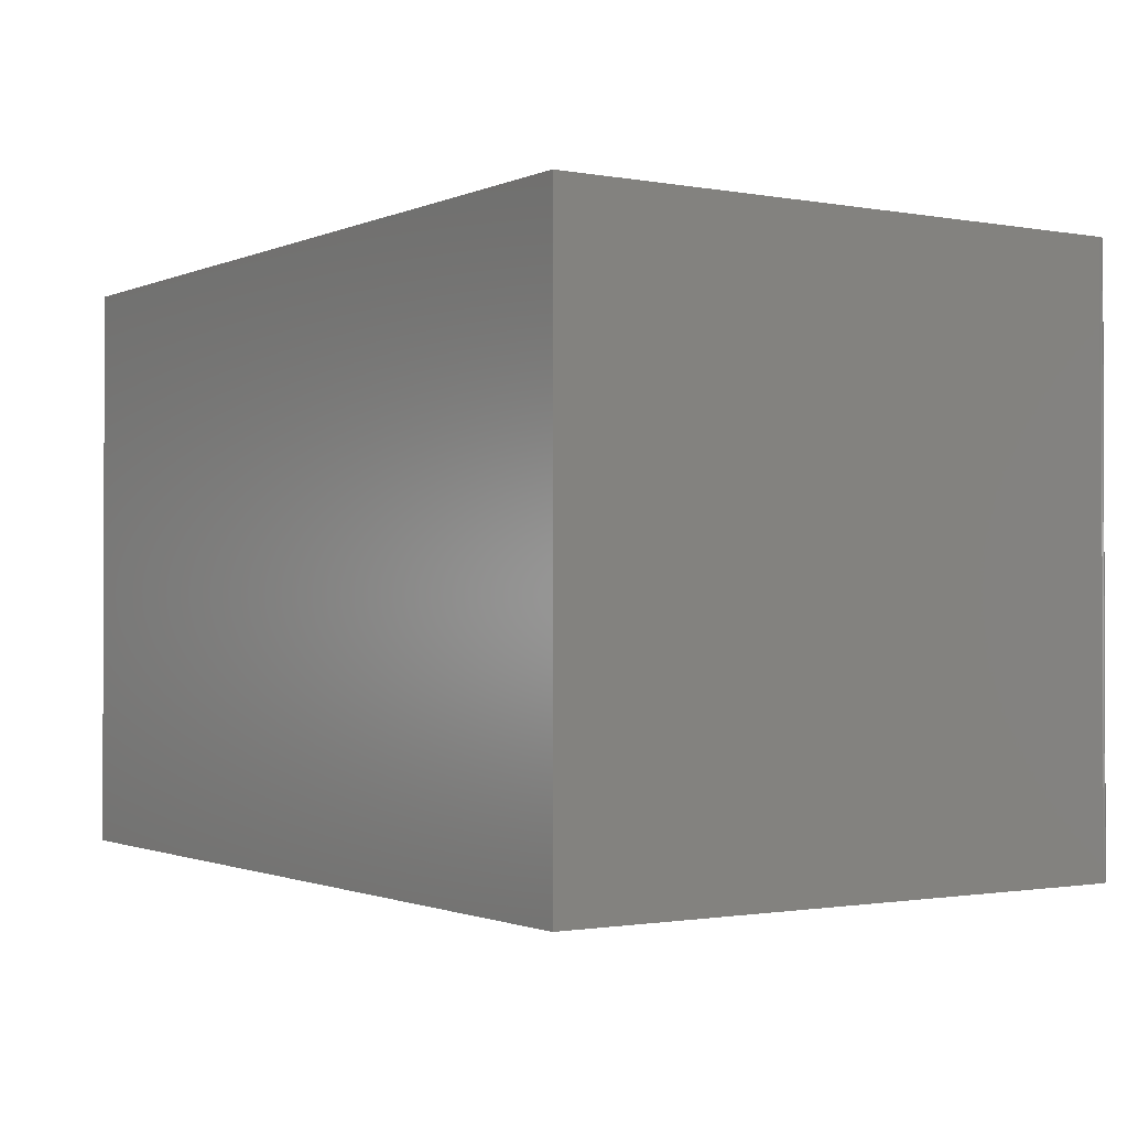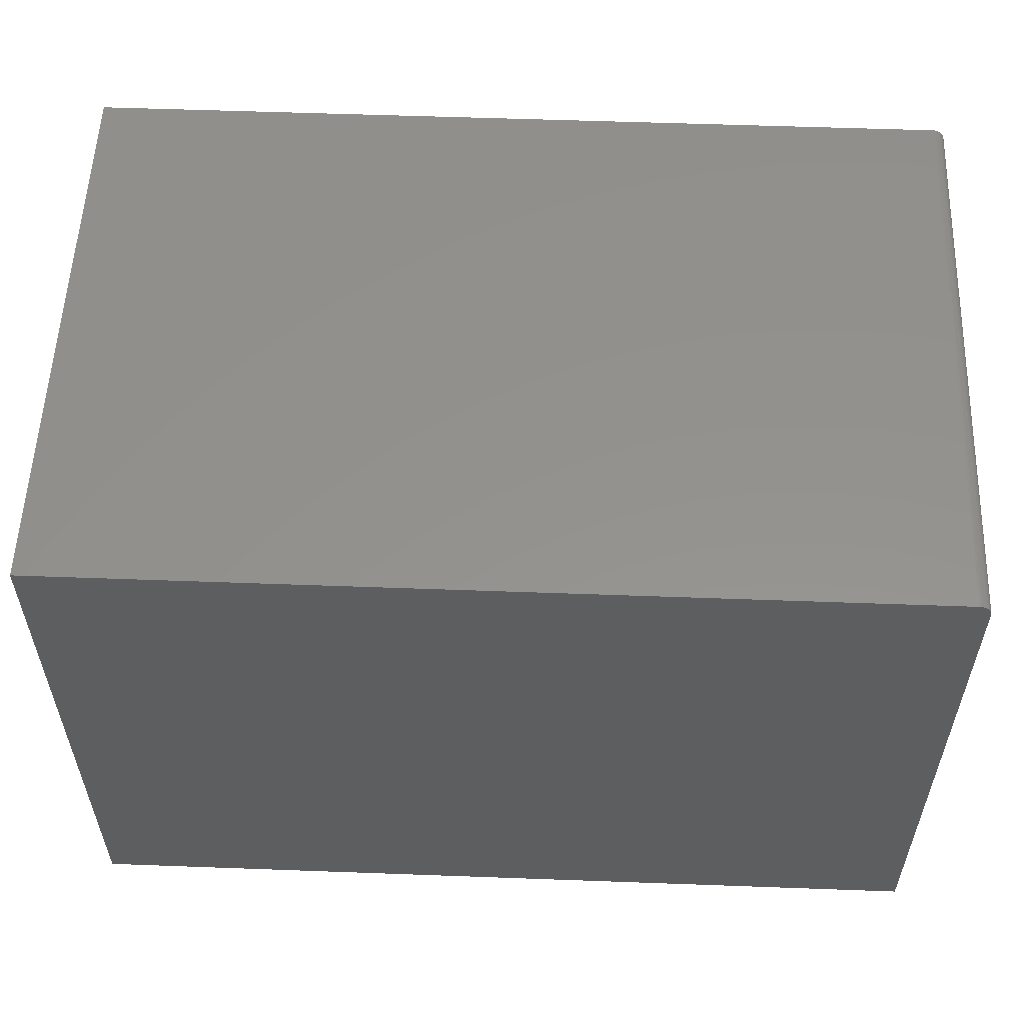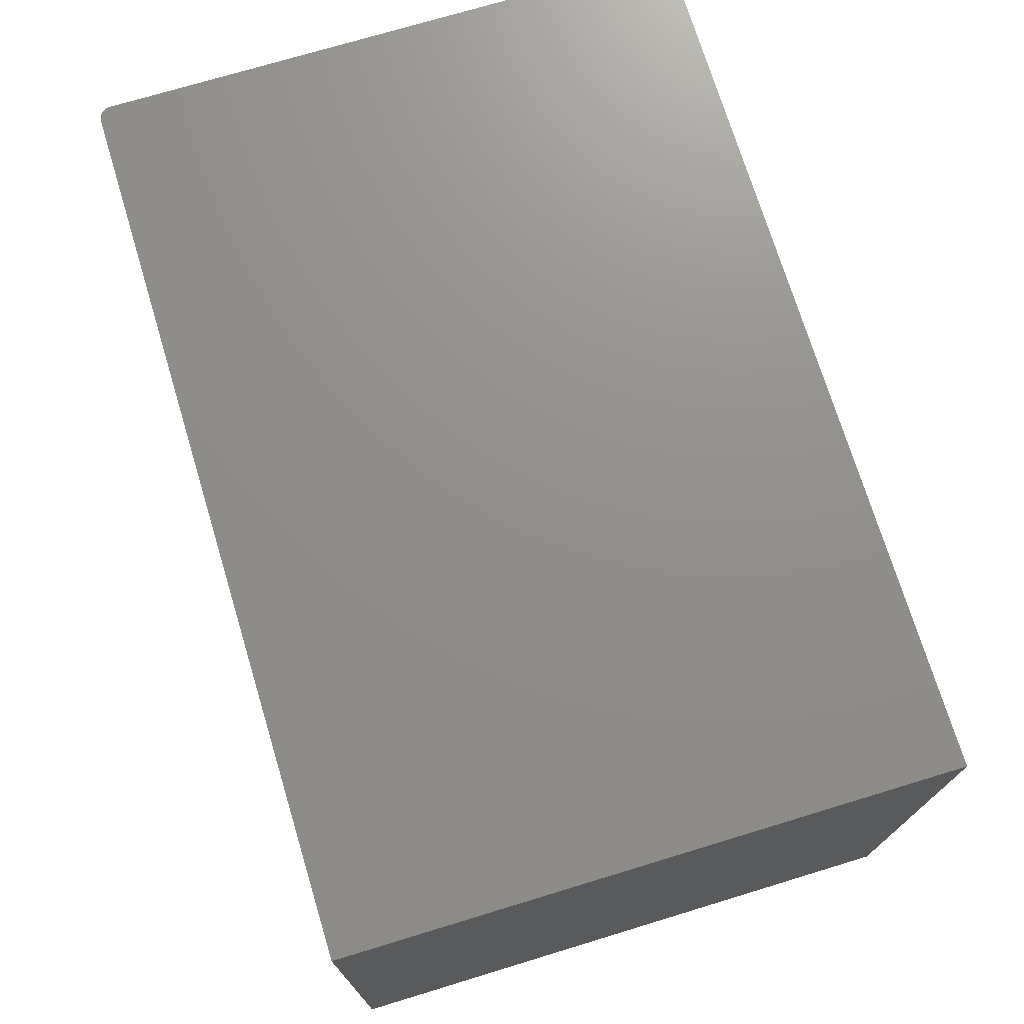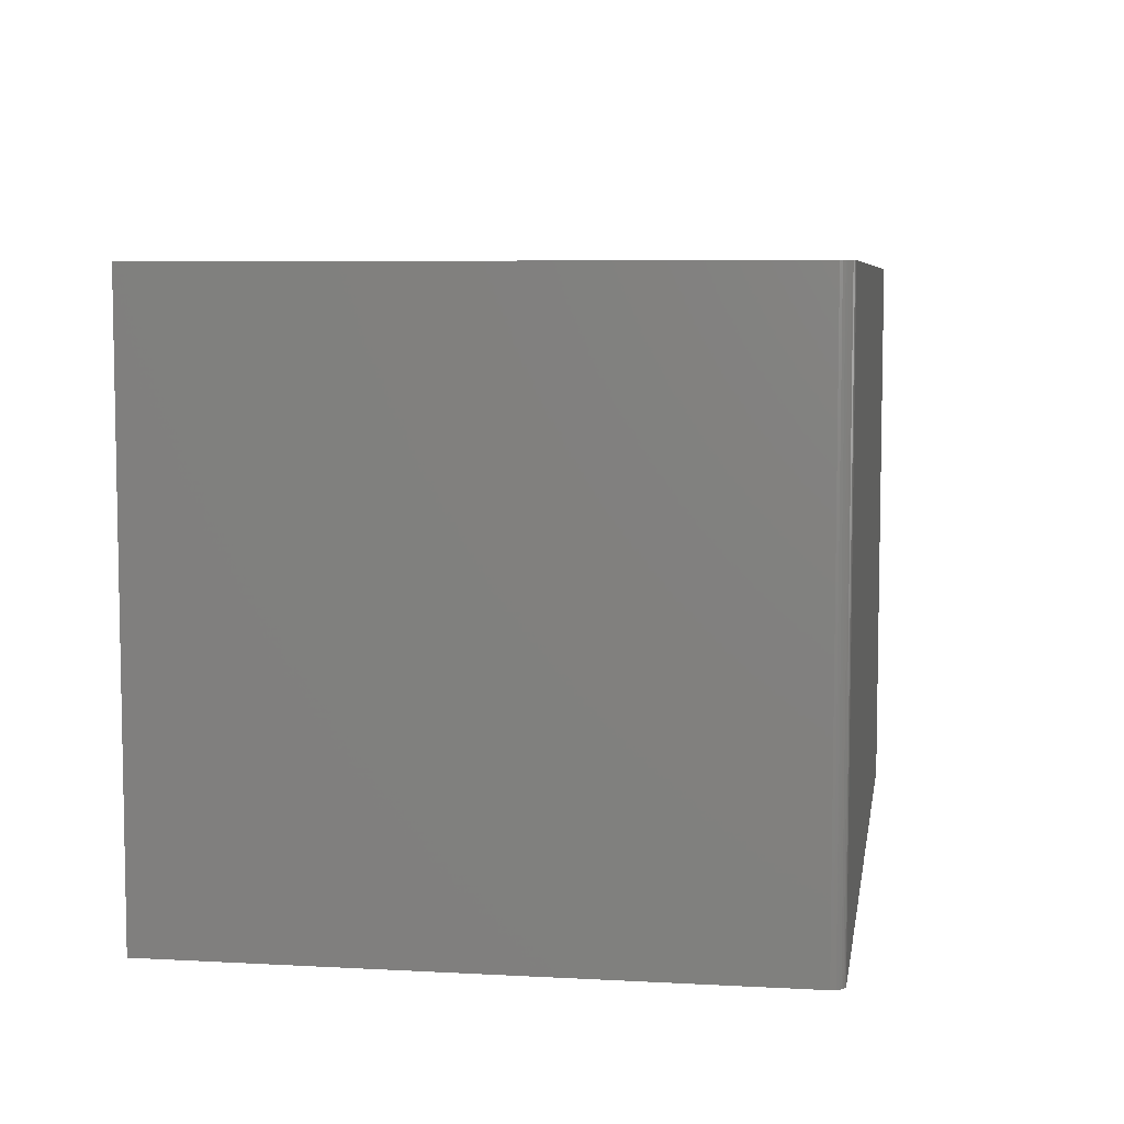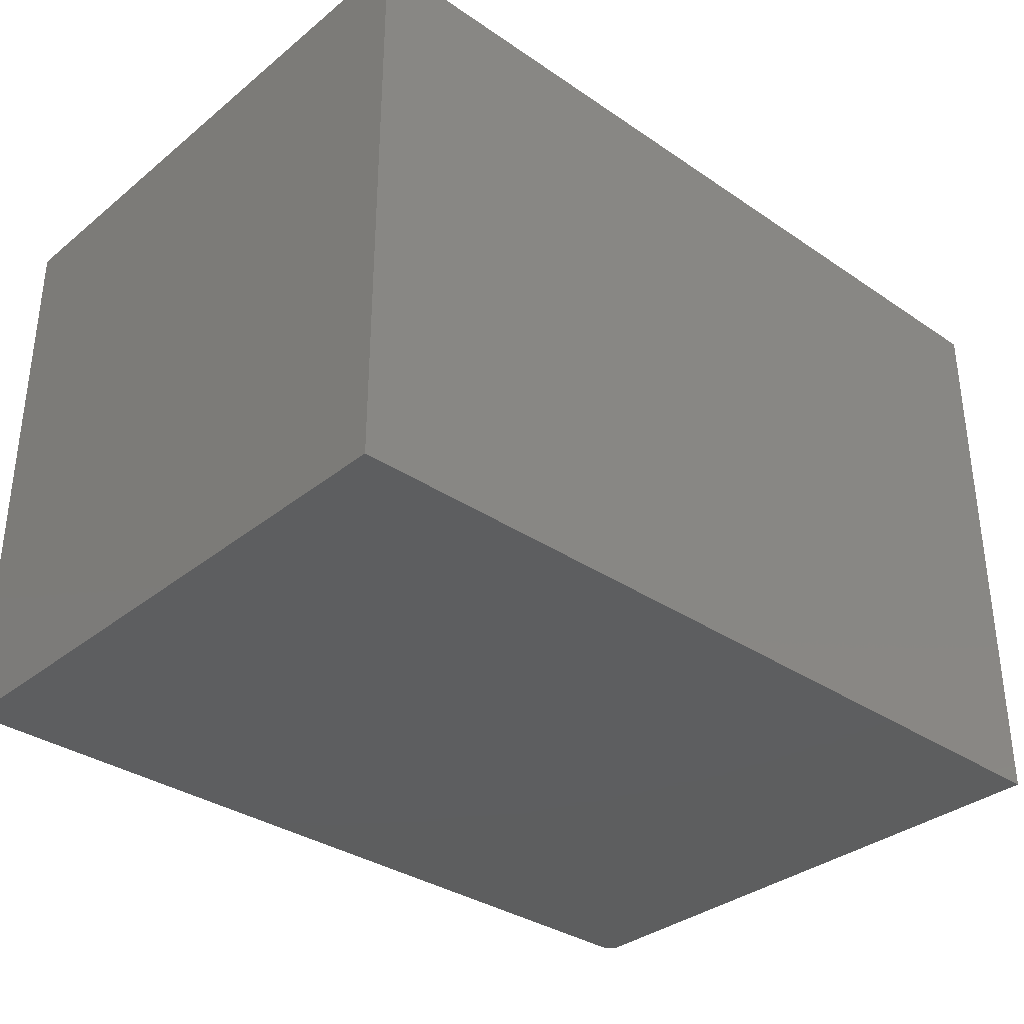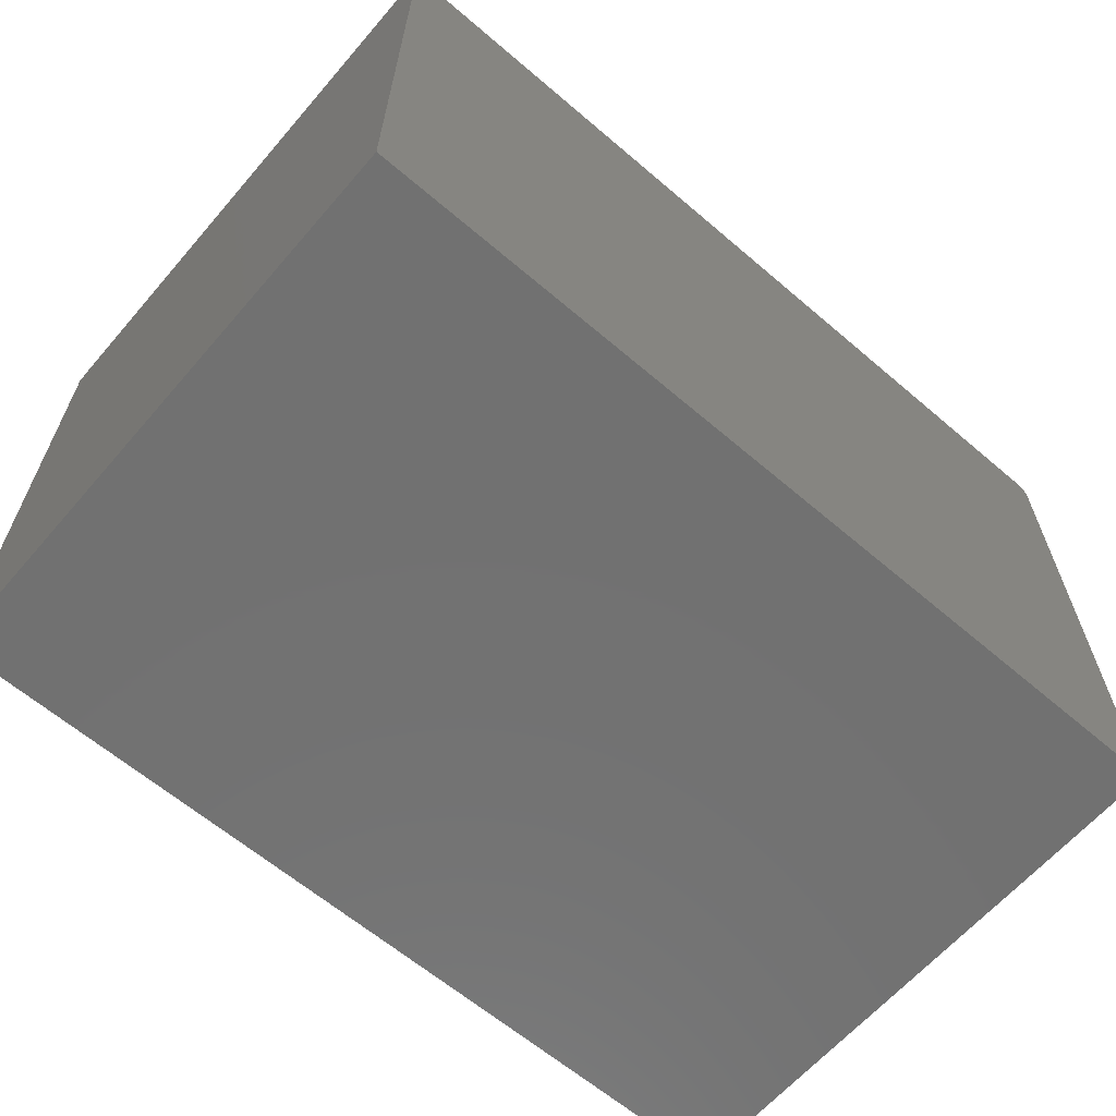
<metadata>
{"format":"stl","ext":"stl","renderer":"f3d","projection":"perspective","resolution":1024,"background":"white","views":[{"elev":-1.2,"azim":-123.5,"up":"+Y"},{"elev":55.7,"azim":-177.8,"up":"+Z"},{"elev":72.9,"azim":73.1,"up":"+Y"},{"elev":6.6,"azim":-80.9,"up":"+Y"},{"elev":-33.9,"azim":137.4,"up":"+Y"},{"elev":-63.3,"azim":139.2,"up":"+Z"}]}
</metadata>
<code>
# stl→obj: 24 verts, 44 faces
v -0.3516 -0.7031 0.75
v 0.7266 -0.7031 0.75
v -0.3516 0.0222 0.75
v 0.7266 0.0222 0.75
v -0.3672 0.0222 0
v -0.3672 -0.7031 0
v -0.3672 0.0222 0.7344
v -0.3672 -0.7031 0.7344
v -0.3669 0.0222 0.7374
v -0.366 0.0222 0.7404
v -0.3646 0.0222 0.7431
v -0.3626 0.0222 0.7454
v -0.3602 0.0222 0.7474
v -0.3575 0.0222 0.7488
v -0.3546 0.0222 0.7497
v 0.7266 0.0222 0
v -0.3575 -0.7031 0.7488
v 0.7266 -0.7031 0
v -0.3546 -0.7031 0.7497
v -0.3669 -0.7031 0.7374
v -0.3602 -0.7031 0.7474
v -0.3626 -0.7031 0.7454
v -0.3646 -0.7031 0.7431
v -0.366 -0.7031 0.7404
f 1 2 3
f 3 2 4
f 5 6 7
f 7 6 8
f 7 9 10
f 5 7 10
f 5 10 11
f 5 11 12
f 5 12 13
f 5 13 14
f 5 14 15
f 5 15 3
f 5 3 4
f 5 4 16
f 8 6 17
f 18 2 1
f 18 1 19
f 18 19 17
f 18 17 6
f 20 8 17
f 20 17 21
f 20 21 22
f 20 22 23
f 20 23 24
f 7 8 9
f 9 8 20
f 9 20 10
f 10 20 24
f 10 24 11
f 11 24 23
f 11 23 12
f 12 23 22
f 12 22 13
f 13 22 21
f 13 21 14
f 14 21 17
f 14 17 15
f 15 17 19
f 15 19 3
f 3 19 1
f 6 5 18
f 18 5 16
f 18 16 2
f 2 16 4

</code>
